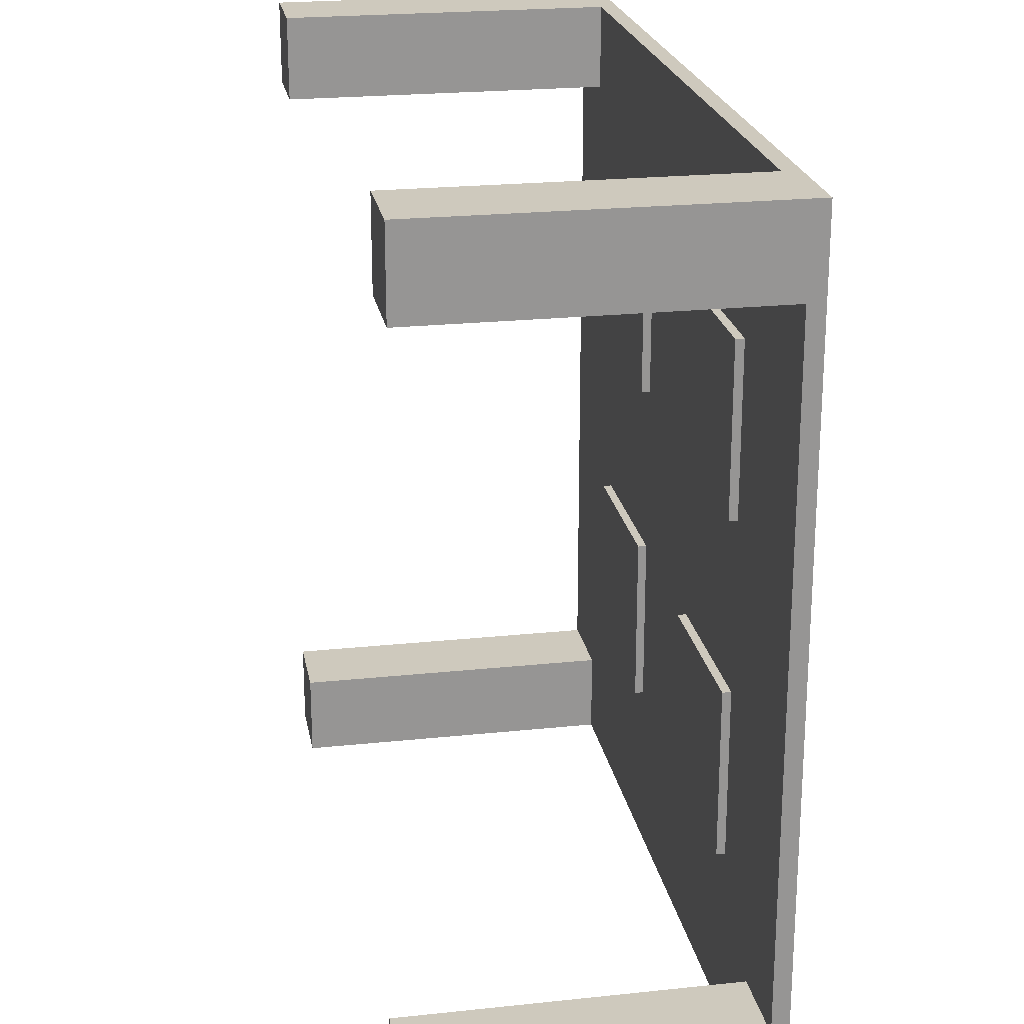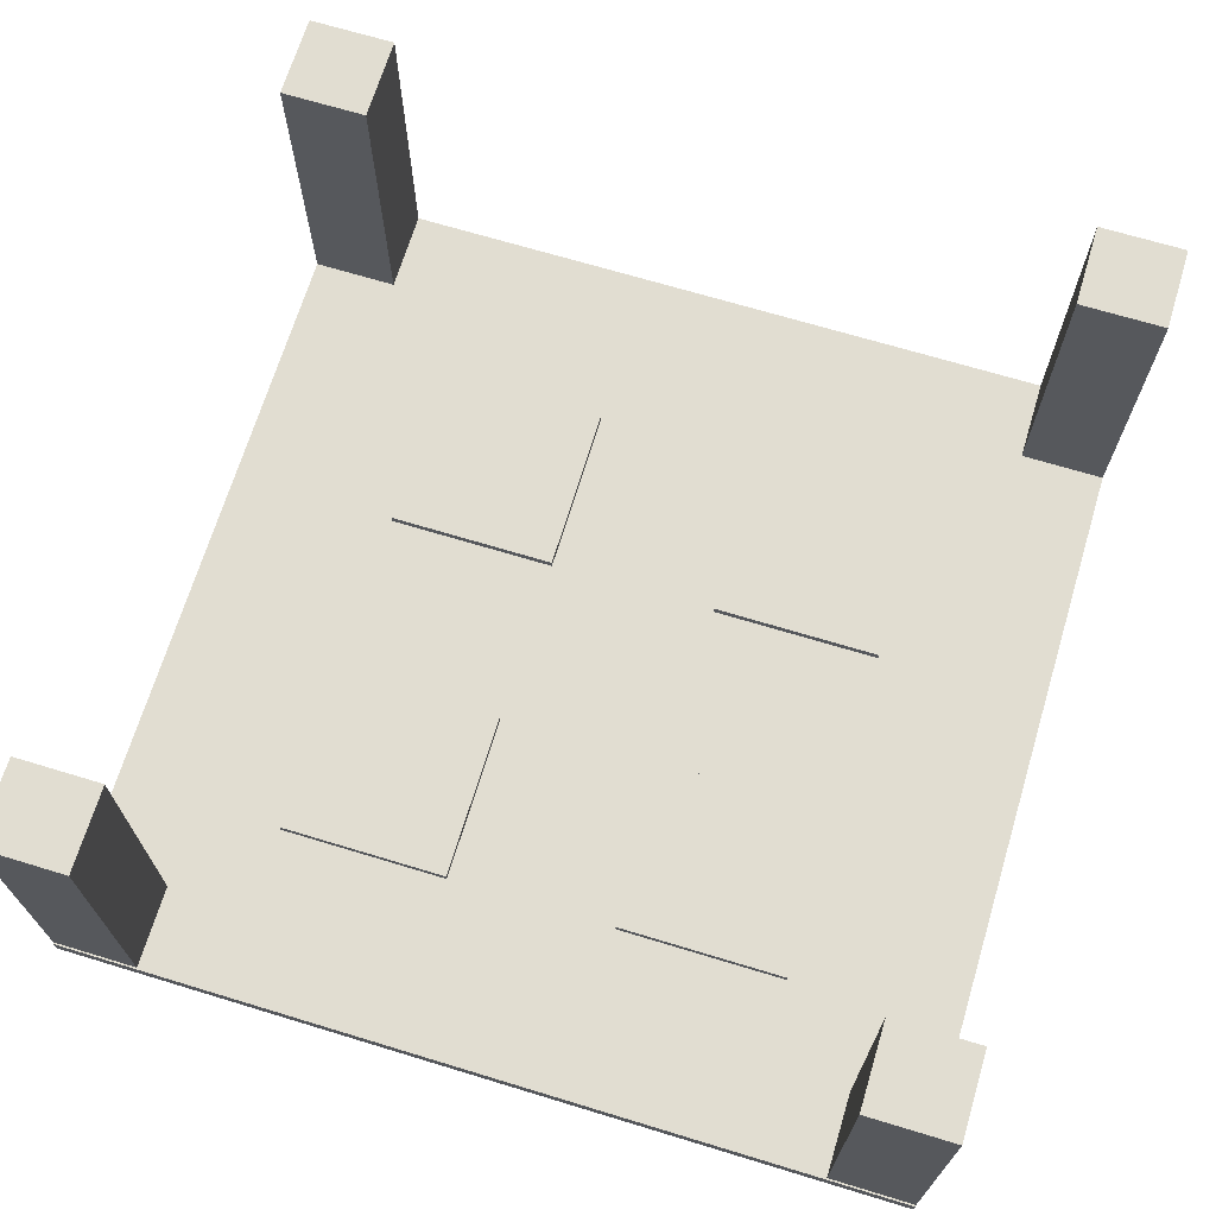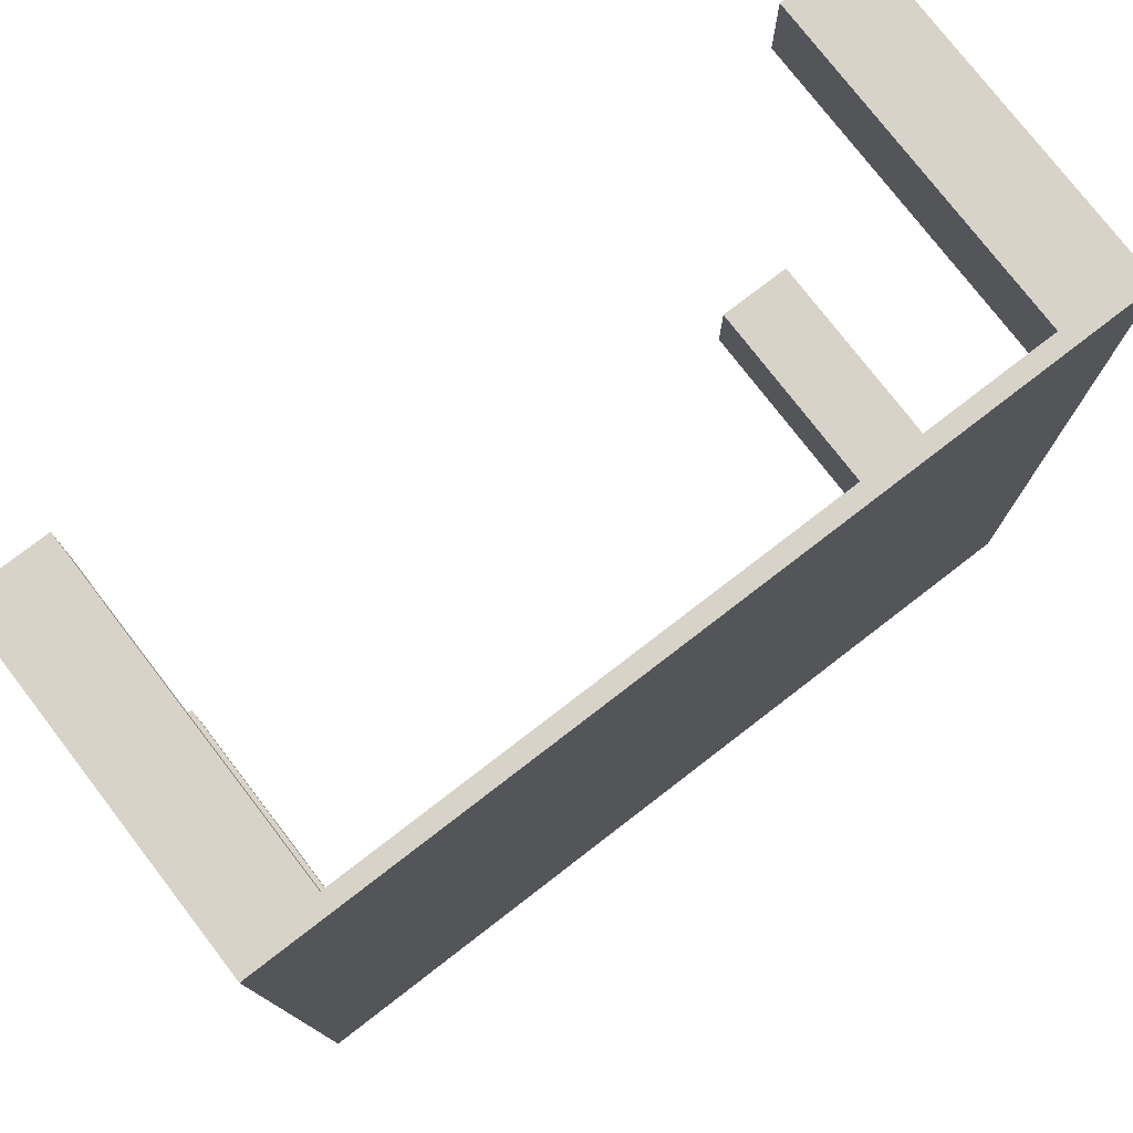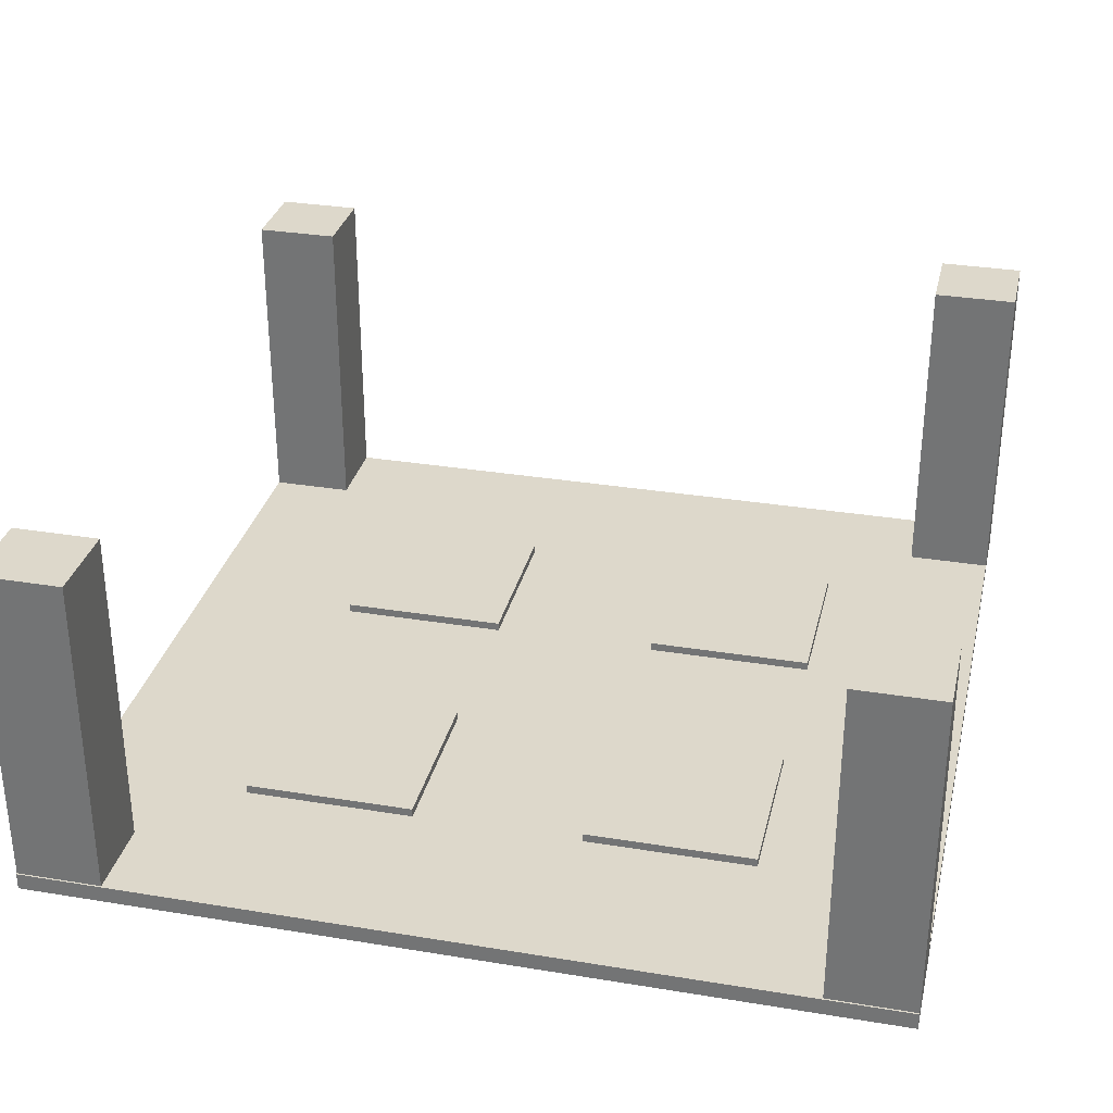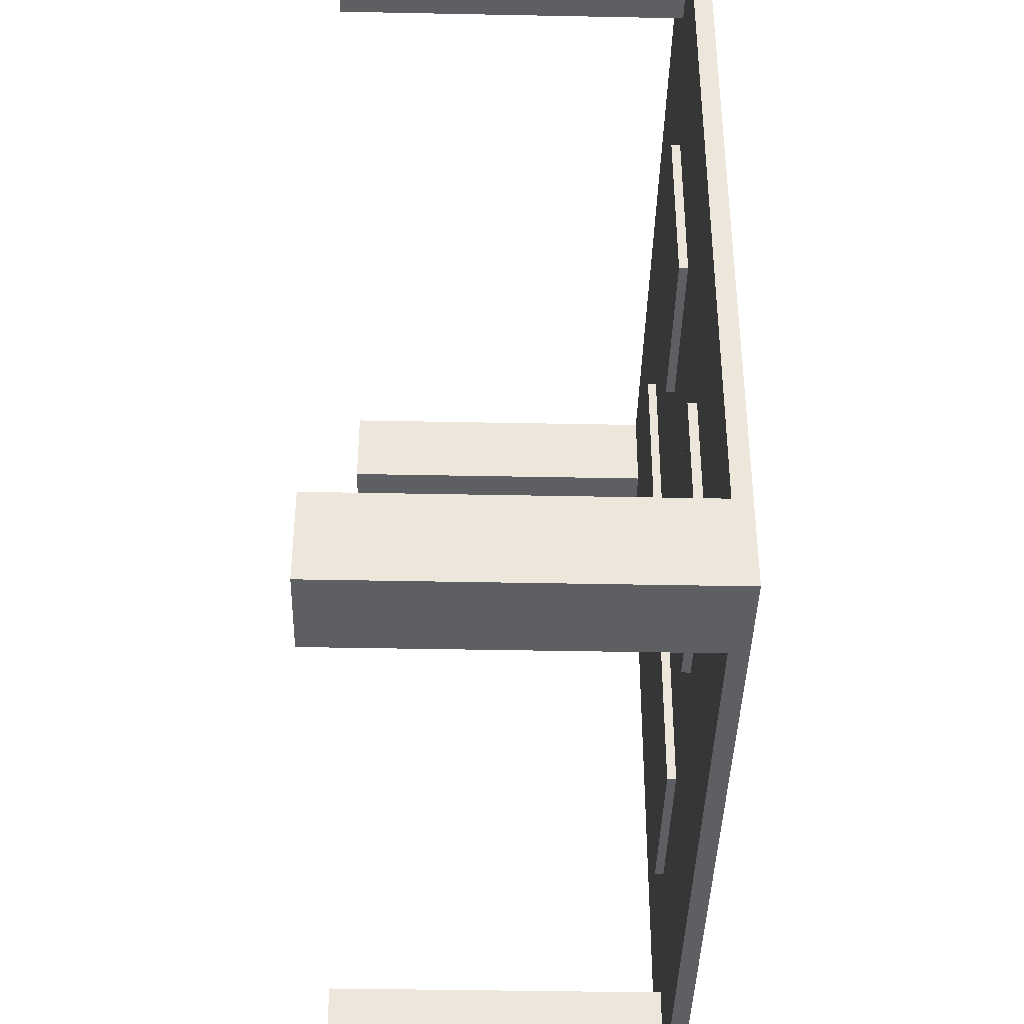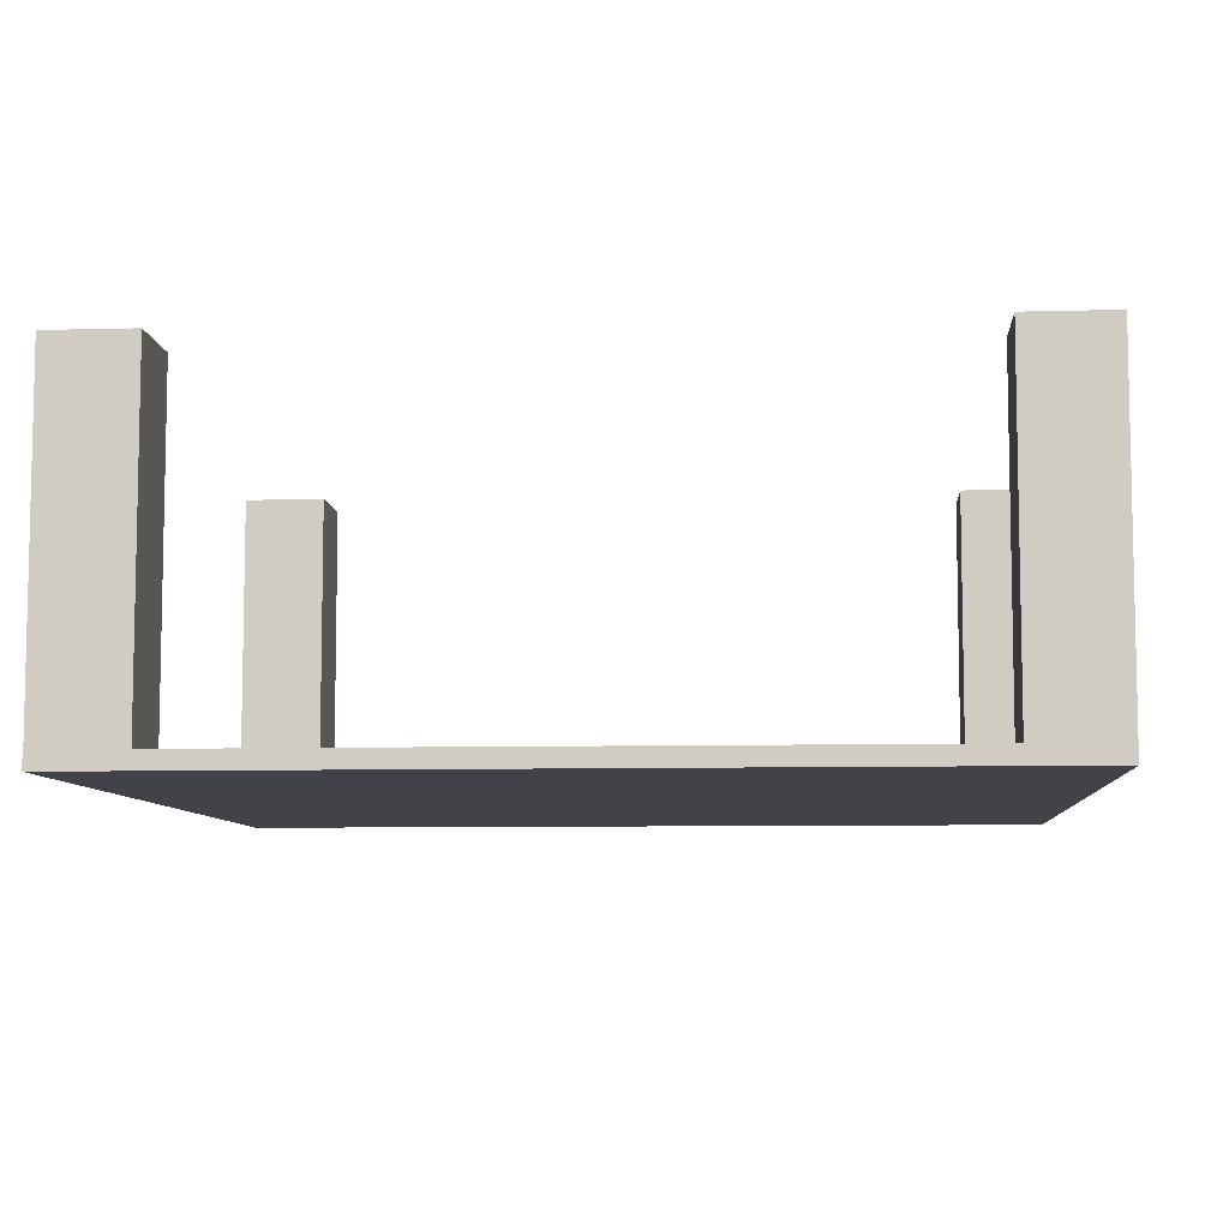
<metadata>
{"format":"obj","ext":"obj","renderer":"f3d","projection":"perspective","resolution":1024,"background":"white","views":[{"elev":22.7,"azim":-100.3,"up":"+Z"},{"elev":68.9,"azim":106.9,"up":"+Y"},{"elev":77.2,"azim":-37.6,"up":"+Z"},{"elev":31.5,"azim":103.1,"up":"+Y"},{"elev":-40.0,"azim":-91.4,"up":"+Z"},{"elev":-7.6,"azim":94.4,"up":"+Y"}]}
</metadata>
<code>
g default
v 2.45 2 2
v 2.49 2 2.4
v 2.49 2 2
v 2.49 2 2.5
v 2 2 2.5
v 2.49 0.04 2.5
v 2.49 0 2
v 2 2 2
v 2 1.804 2
v 2.49 0 2.5
v 2 0 2.5
v 2.05 0 2
v 2 0 2
v 2 0 2.451
v 2 0.2 2
v 2 0.196 2.5
v 2 2 2.049
v -2.05 2 2
v -2.01 2 2.4
v -2.01 2 2
v -2.01 2 2.5
v -2.5 2 2.5
v -2.01 0.04 2.5
v -2.01 0 2
v -2.5 2 2
v -2.5 1.804 2
v -2.01 0 2.5
v -2.5 0 2.5
v -2.45 0 2
v -2.5 0 2
v -2.5 0 2.451
v -2.5 0.2 2
v -2.5 0.196 2.5
v -2.5 2 2.049
v 2.45 2 -2.5
v 2.49 2 -2.1
v 2.49 2 -2.5
v 2.49 2 -2
v 2 2 -2
v 2.49 0.04 -2
v 2.49 0 -2.5
v 2 2 -2.5
v 2 1.804 -2.5
v 2.49 0 -2
v 2 0 -2
v 2.05 0 -2.5
v 2 0 -2.5
v 2 0 -2.049
v 2 0.2 -2.5
v 2 0.196 -2
v 2 2 -2.451
v -2.05 2 -2.5
v -2.01 2 -2.1
v -2.01 2 -2.5
v -2.01 2 -2
v -2.5 2 -2
v -2.01 0.04 -2
v -2.01 0 -2.5
v -2.5 2 -2.5
v -2.5 1.804 -2.5
v -2.01 0 -2
v -2.5 0 -2
v -2.45 0 -2.5
v -2.5 0 -2.5
v -2.5 0 -2.049
v -2.5 0.2 -2.5
v -2.5 0.196 -2
v -2.5 2 -2.451
v 1.5 0 -0.5
v 1.5 0 -1.5
v 1.5 0.1 -0.5
v 1.5 0.1 -1.5
v 0.5 0.1 -0.5
v 0.5 0.1 -1.5
v 0.5 0 -0.5
v 0.5 0 -1.5
v 1.5 0 1.5
v 1.5 0 0.5
v 1.5 0.1 1.5
v 1.5 0.1 0.5
v 0.5 0.1 1.5
v 0.5 0.1 0.5
v 0.5 0 1.5
v 0.5 0 0.5
v -0.5 0 1.5
v -0.5 0 0.5
v -0.5 0.1 1.5
v -0.5 0.1 0.5
v -1.5 0.1 1.5
v -1.5 0.1 0.5
v -1.5 0 1.5
v -1.5 0 0.5
v -0.5 0 -0.5
v -0.5 0 -1.5
v -0.5 0.1 -0.5
v -0.5 0.1 -1.5
v -1.5 0.1 -0.5
v -1.5 0.1 -1.5
v -1.5 0 -0.5
v -1.5 0 -1.5
v -2.5 -0.05 2.5
v 2.5 -0.05 2.5
v -2.5 0.05 2.5
v 2.5 0.05 2.5
v -2.5 0.05 -2.5
v 2.5 0.05 -2.5
v -2.5 -0.05 -2.5
v 2.5 -0.05 -2.5
g Kreuzung_Stein
f 1 2 3
f 4 5 6
f 4 7 3 2
f 8 1 3 9
f 10 7 4 6
f 11 12 7 10
f 13 14 11 15
f 12 11 14 13
f 6 5 16 11 10
f 5 4 2 1 8 17
f 7 12 13 15 9 3
f 15 11 16 5 17 8 9
f 18 19 20
f 21 22 23
f 21 24 20 19
f 25 18 20 26
f 27 24 21 23
f 28 29 24 27
f 30 31 28 32
f 29 28 31 30
f 23 22 33 28 27
f 22 21 19 18 25 34
f 24 29 30 32 26 20
f 32 28 33 22 34 25 26
f 35 36 37
f 38 39 40
f 38 41 37 36
f 42 35 37 43
f 44 41 38 40
f 45 46 41 44
f 47 48 45 49
f 46 45 48 47
f 40 39 50 45 44
f 39 38 36 35 42 51
f 41 46 47 49 43 37
f 49 45 50 39 51 42 43
f 52 53 54
f 55 56 57
f 55 58 54 53
f 59 52 54 60
f 61 58 55 57
f 62 63 58 61
f 64 65 62 66
f 63 62 65 64
f 57 56 67 62 61
f 56 55 53 52 59 68
f 58 63 64 66 60 54
f 66 62 67 56 68 59 60
f 69 70 71
f 71 70 72
f 71 72 73
f 73 72 74
f 73 74 75
f 75 74 76
f 75 76 69
f 69 76 70
f 70 76 72
f 72 76 74
f 75 69 73
f 73 69 71
f 77 78 79
f 79 78 80
f 79 80 81
f 81 80 82
f 81 82 83
f 83 82 84
f 83 84 77
f 77 84 78
f 78 84 80
f 80 84 82
f 83 77 81
f 81 77 79
f 85 86 87
f 87 86 88
f 87 88 89
f 89 88 90
f 89 90 91
f 91 90 92
f 91 92 85
f 85 92 86
f 86 92 88
f 88 92 90
f 91 85 89
f 89 85 87
f 93 94 95
f 95 94 96
f 95 96 97
f 97 96 98
f 97 98 99
f 99 98 100
f 99 100 93
f 93 100 94
f 94 100 96
f 96 100 98
f 99 93 97
f 97 93 95
f 101 102 103
f 103 102 104
f 103 104 105
f 105 104 106
f 105 106 107
f 107 106 108
f 107 108 101
f 101 108 102
f 102 108 104
f 104 108 106
f 107 101 105
f 105 101 103

</code>
